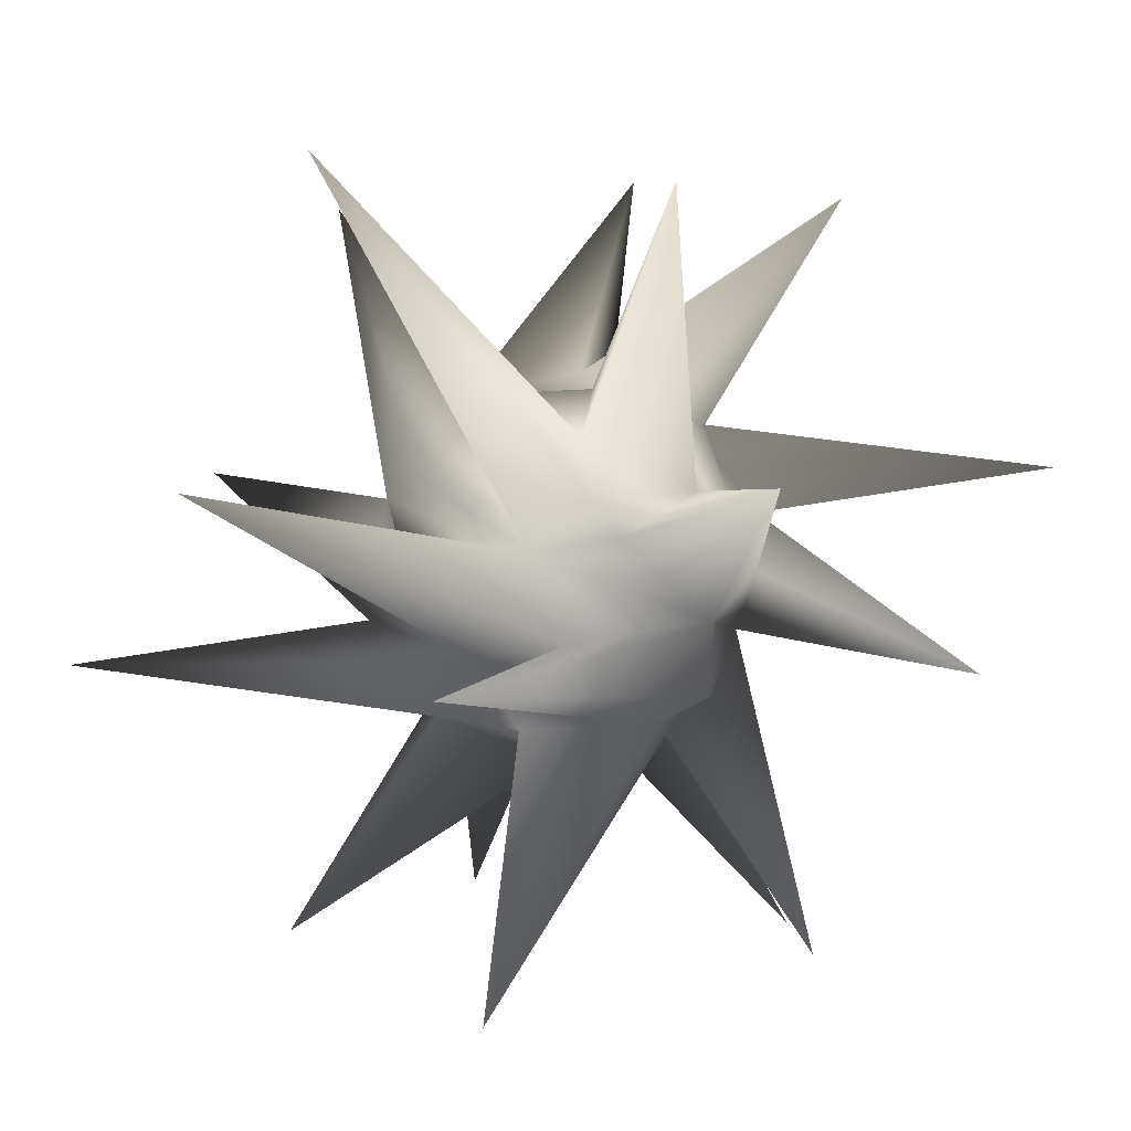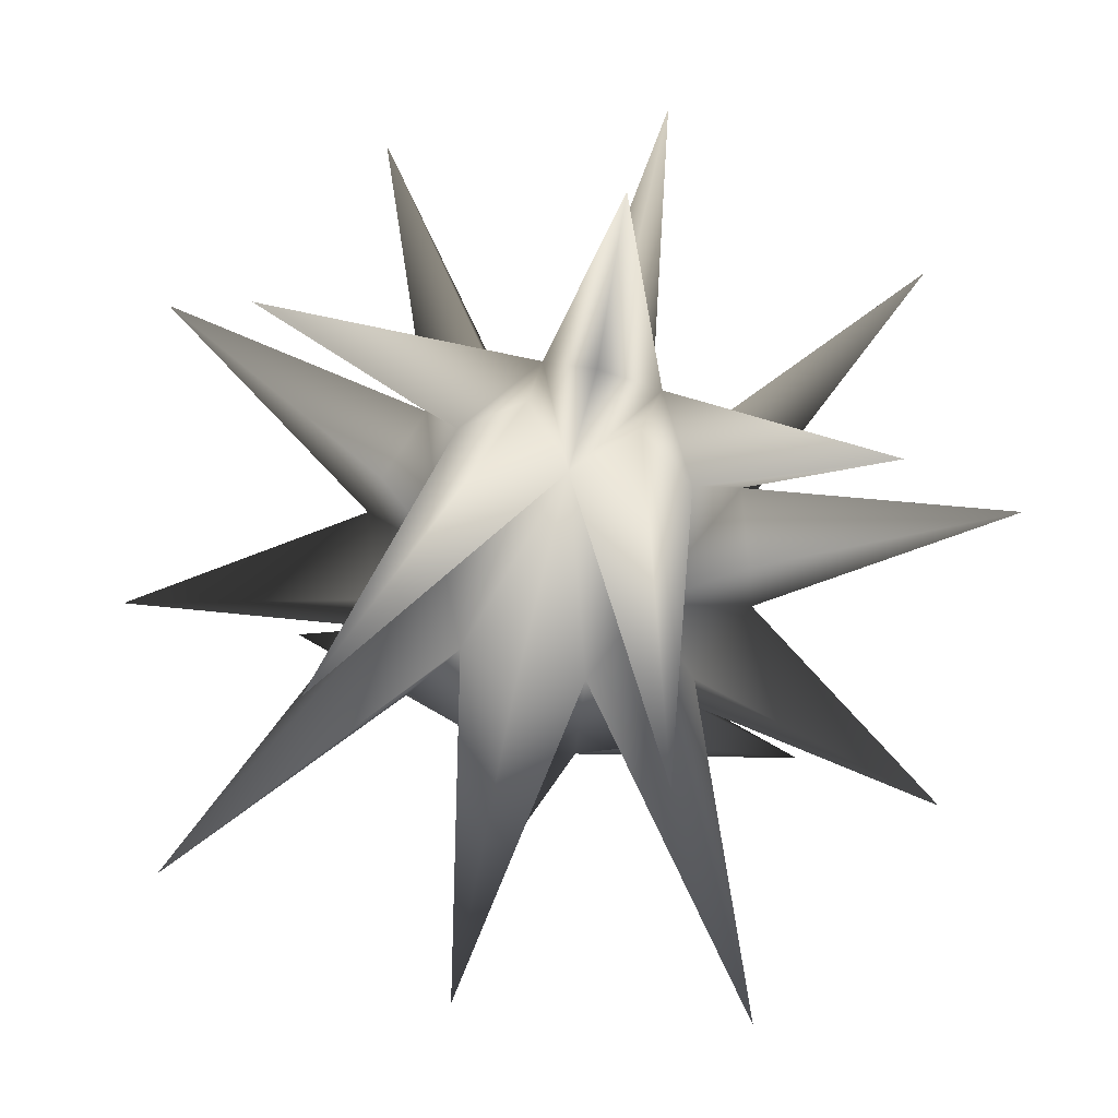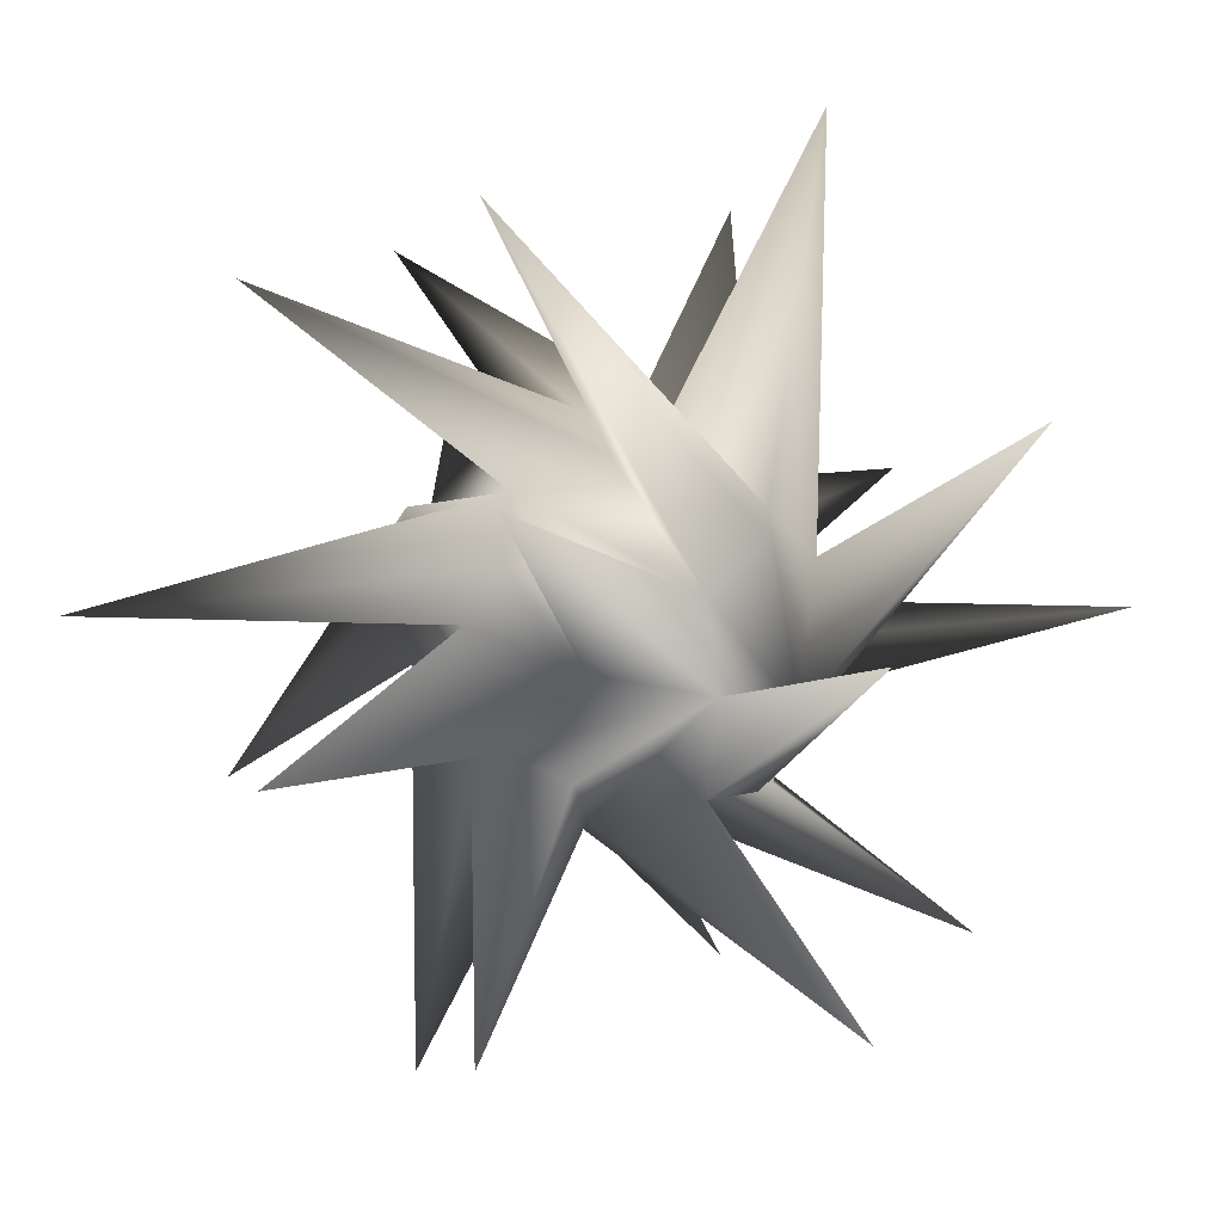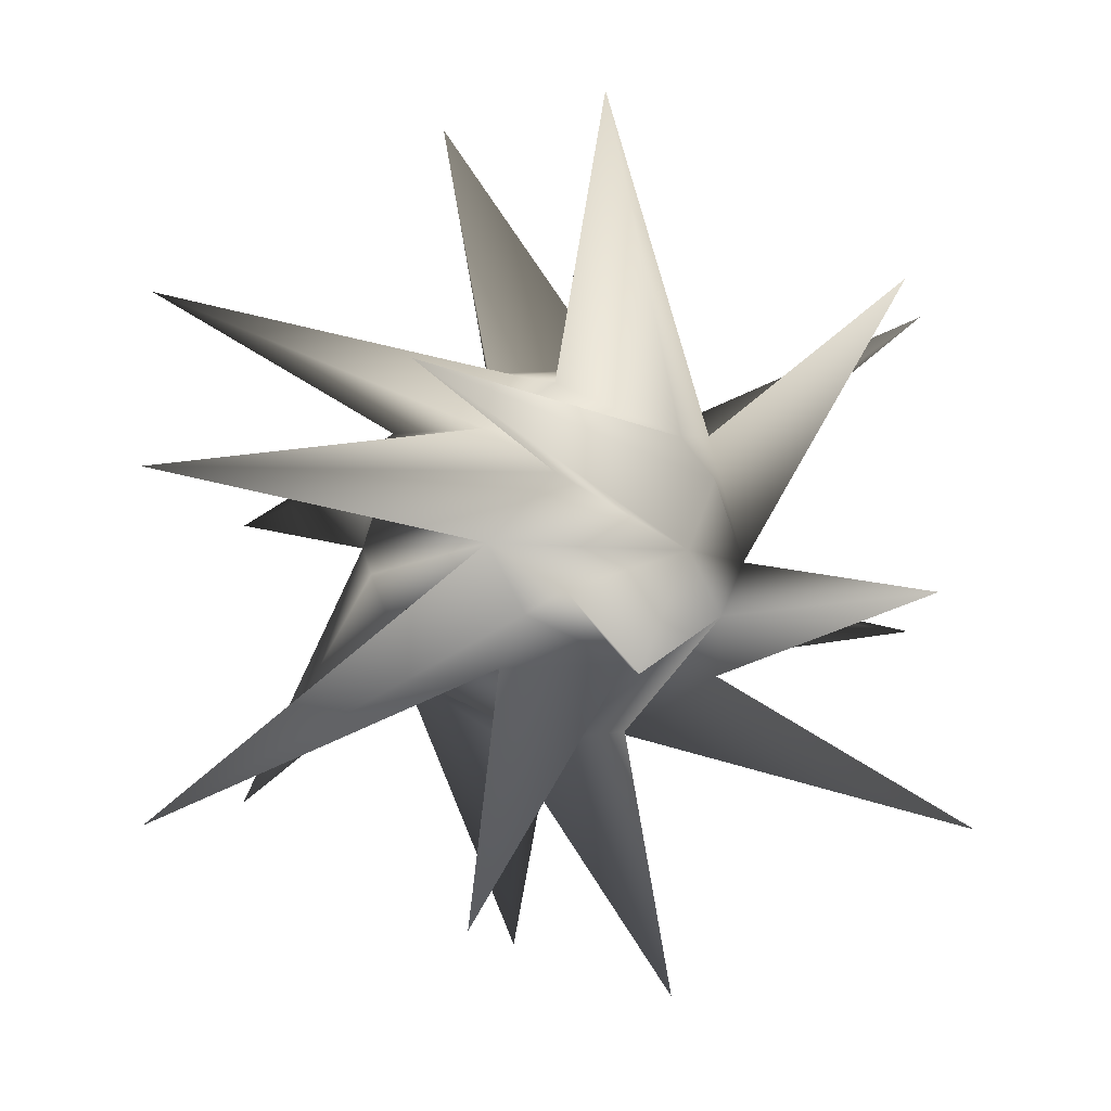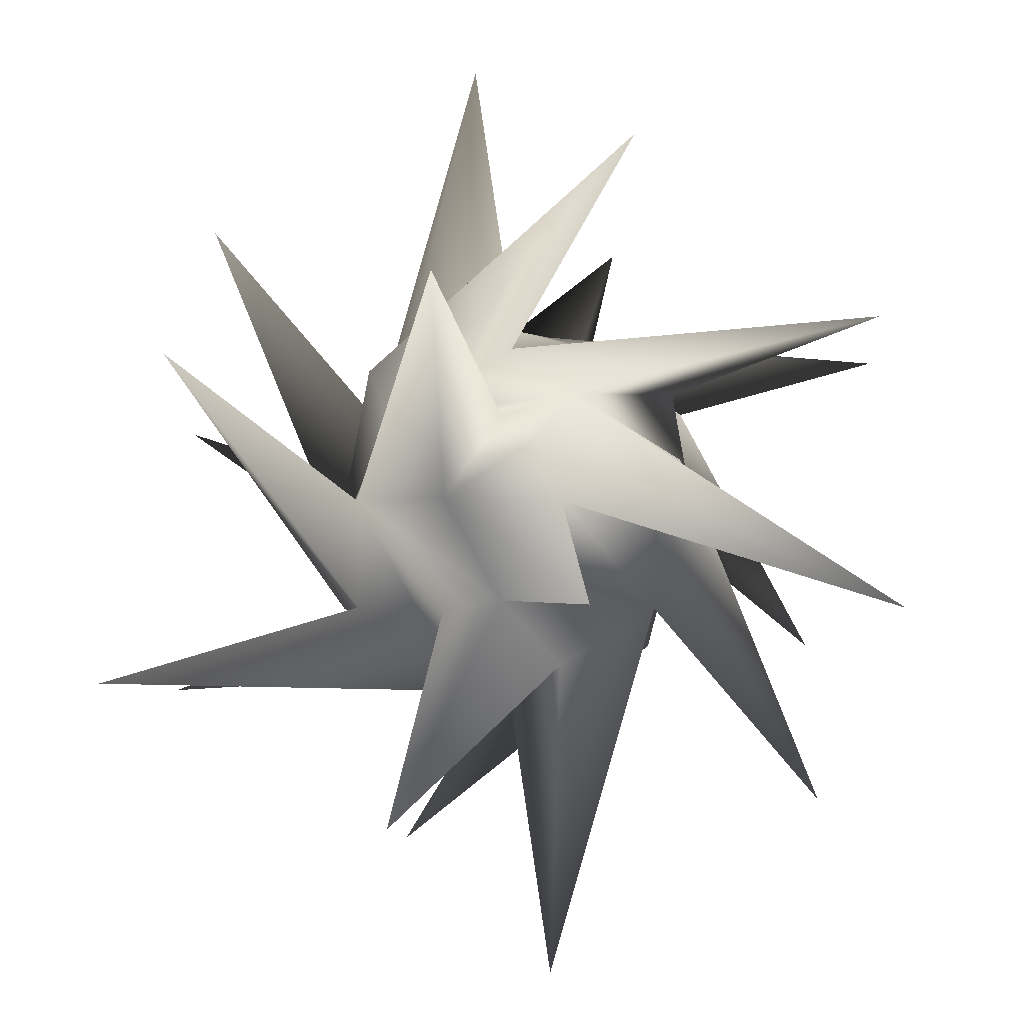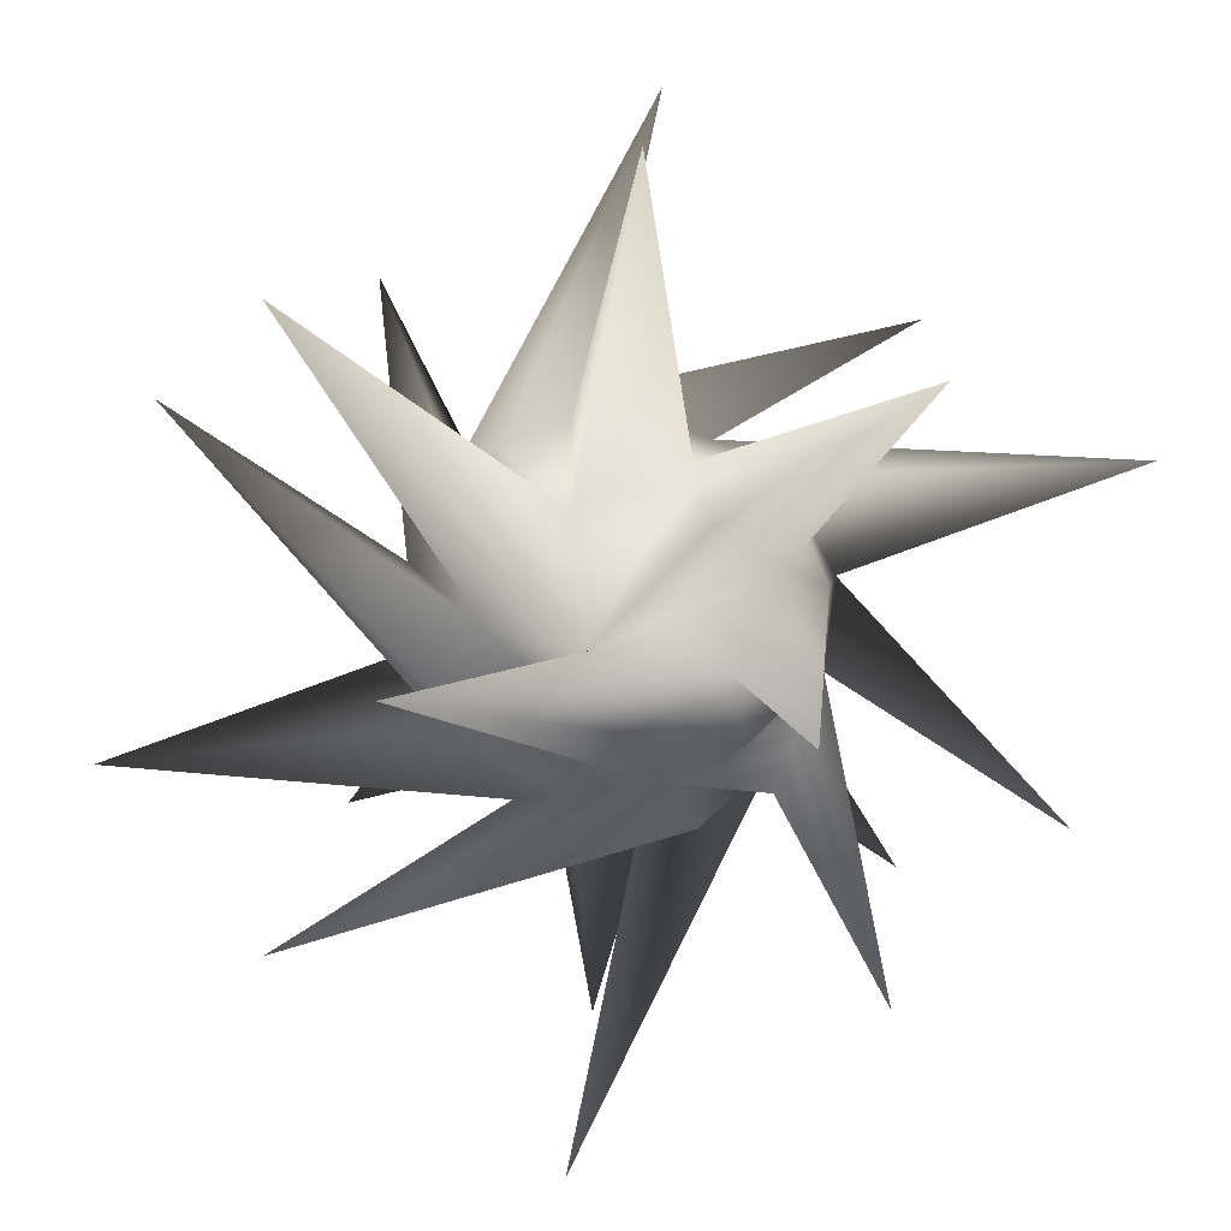
<metadata>
{"format":"obj","ext":"obj","renderer":"f3d","projection":"perspective","resolution":1024,"background":"white","views":[{"elev":-67.8,"azim":64.0,"up":"+Z"},{"elev":75.8,"azim":-165.8,"up":"+Y"},{"elev":46.2,"azim":-61.6,"up":"+Z"},{"elev":66.3,"azim":-92.4,"up":"+Z"},{"elev":27.8,"azim":93.4,"up":"+Z"},{"elev":-45.8,"azim":70.1,"up":"+Y"}]}
</metadata>
<code>
v 1.02 1.133 2.927
v 1.02 -2.111 2.323
v 1.839 -0.06885 2.842
v 0 0 3.3
v 0 6.486 4.099
v -1.02 1.133 2.927
v 0 2.884 2.462
v 0 3.244 0.6042
v -1.92 -2.67 -1.02
v -2.738 -5.739 4.293
v -1.65 -2.67 1.02
v -0.9246 -3.052 -1.632
v -1.02 -1.133 -2.927
v 0 -3.244 -0.6042
v 0 -2.884 -2.462
v 1.02 -1.133 -2.927
v -2.67 -1.02 -1.65
v -2.67 1.02 -1.65
v -2.132 -0.5696 -2.587
v -7.167 -1.64 -2.192
v -3.098 -1.028 -0.3645
v -3.3 0 0
v -1.65 -2.67 1.02
v 2.132 -0.5696 -2.587
v 1.02 -1.133 -2.927
v 1.839 0.06885 -2.842
v 4.858 -6.8 -0.9797
v 2.67 -1.02 -1.65
v 1.92 -2.67 -1.02
v 1.65 -2.67 1.02
v 3.3 0 0
v 2.67 1.02 -1.65
v 1.65 2.67 -1.02
v 7.167 -1.64 -2.192
v 3.098 -1.028 -0.3645
v 2.67 -1.02 -1.65
v 1.65 -2.67 1.02
v -7.167 1.64 2.192
v -2.67 -1.02 1.65
v -2.67 1.02 1.65
v -3.3 0 0
v -3.098 1.028 0.3645
v -1.65 2.67 -1.02
v -2.67 1.02 1.65
v -2.67 1.02 -1.65
v -1.839 0.06885 -2.842
v -2.132 -0.5696 -2.587
v -4.858 0.9797 -6.8
v -1.65 2.67 -1.02
v -1.02 2.111 -2.323
v 0 0 -3.3
v -1.02 -1.133 -2.927
v -1.02 2.111 -2.323
v 0 -6.486 -4.099
v 1.02 -1.133 -2.927
v 0 -2.884 -2.462
v 4.858 -0.9797 6.8
v 2.67 -1.02 1.65
v 1.839 -0.06885 2.842
v 1.65 -2.67 1.02
v 1.02 -2.111 2.323
v 0 -3.244 -0.6042
v 1.02 2.111 -2.323
v 1.839 0.06885 -2.842
v 1.02 -1.133 -2.927
v 4.858 0.9797 -6.8
v 1.65 2.67 -1.02
v 2.67 1.02 -1.65
v 2.738 -5.739 4.293
v 1.92 -2.67 -1.02
v 1.65 -2.67 1.02
v 0.9246 -3.052 -1.632
v 1.02 1.133 2.927
v 4.858 6.8 0.9797
v 1.92 2.67 1.02
v 2.132 0.5696 2.587
v 1.839 -0.06885 2.842
v 2.67 -1.02 1.65
v 2.738 5.739 -4.293
v 1.92 2.67 1.02
v 1.65 2.67 -1.02
v 0.9246 3.052 1.632
v 0 3.244 0.6042
v 1.02 1.133 2.927
v 0 2.578 -2.781
v -1.02 2.111 -2.323
v 0 3.244 0.6042
v 0 -2.102 -7.379
v 1.02 2.111 -2.323
v 0 0 -3.3
v 0 -2.578 2.781
v -1.02 -2.111 2.323
v 0 -3.244 -0.6042
v 0 2.102 7.379
v 1.02 -2.111 2.323
v 0 0 3.3
v -4.858 6.8 0.9797
v -1.02 1.133 2.927
v -1.92 2.67 1.02
v -2.132 0.5696 2.587
v -2.67 1.02 1.65
v -2.67 -1.02 1.65
v -1.92 2.67 1.02
v -2.738 5.739 -4.293
v -1.65 2.67 -1.02
v -0.9246 3.052 1.632
v -1.02 1.133 2.927
v -1.02 -1.133 -2.927
v -2.132 -0.5696 -2.587
v -1.839 0.06885 -2.842
v -4.858 -6.8 -0.9797
v -1.92 -2.67 -1.02
v -2.67 -1.02 -1.65
v -1.92 -2.67 -1.02
v -1.65 -2.67 1.02
v -1.65 2.67 -1.02
v -1.02 2.111 -2.323
v 2.67 -1.02 1.65
v 7.167 1.64 2.192
v 2.67 1.02 1.65
v 3.3 0 0
v 1.65 -2.67 1.02
v 2.67 1.02 1.65
v 1.92 2.67 1.02
v 3.098 1.028 0.3645
v 1.65 2.67 -1.02
v 2.67 1.02 1.65
v -2.67 -1.02 1.65
v -4.858 -0.9797 6.8
v -1.839 -0.06885 2.842
v -1.65 -2.67 1.02
v -2.67 1.02 -1.65
v -1.65 2.67 -1.02
v -1.02 -2.111 2.323
v -1.839 -0.06885 2.842
v -1.839 0.06885 -2.842
v -1.02 -1.133 -2.927
v -1.65 -2.67 1.02
v -1.02 -2.111 2.323
v -1.839 -0.06885 2.842
v -1.92 2.67 1.02
v -1.65 2.67 -1.02
v -1.839 -0.06885 2.842
v 1.65 2.67 -1.02
v 1.02 2.111 -2.323
v 2.67 1.02 -1.65
v 2.132 -0.5696 -2.587
v 1.839 0.06885 -2.842
v 2.132 -0.5696 -2.587
v -1.65 -2.67 1.02
v 1.65 -2.67 1.02
v 1.92 -2.67 -1.02
v 1.839 -0.06885 2.842
v 1.02 2.111 -2.323
v 1.65 2.67 -1.02
g polygon0
f 1 2 3
f 1 4 2
f 5 4 1
f 5 6 4
f 7 6 5
f 7 8 6
f 1 8 7
f 9 10 11
f 9 12 10
f 13 12 9
f 13 14 12
f 15 14 13
f 15 16 14
f 17 18 19
f 17 20 18
f 21 20 17
f 21 22 20
f 23 22 21
f 24 25 26
f 24 27 25
f 28 27 24
f 28 29 27
f 30 29 28
f 31 32 33
f 31 34 32
f 35 34 31
f 35 36 34
f 37 36 35
f 38 39 40
f 38 41 39
f 42 41 38
f 42 43 41
f 44 43 42
f 45 46 47
f 45 48 46
f 49 48 45
f 49 50 48
f 51 52 53
f 51 54 52
f 55 54 51
f 55 56 54
f 57 58 59
f 57 60 58
f 61 60 57
f 61 62 60
f 63 64 65
f 63 66 64
f 67 66 63
f 67 68 66
f 69 70 71
f 69 72 70
f 14 72 69
f 14 16 72
f 73 74 75
f 73 76 74
f 77 76 73
f 77 78 76
f 79 80 81
f 79 82 80
f 83 82 79
f 83 84 82
f 85 86 87
f 85 88 86
f 89 88 85
f 89 90 88
f 91 92 93
f 91 94 92
f 95 94 91
f 95 96 94
f 97 98 99
f 97 100 98
f 101 100 97
f 101 102 100
f 103 104 105
f 103 106 104
f 107 106 103
f 107 83 106
f 108 109 110
f 108 111 109
f 112 111 108
f 113 114 115
f 113 111 114
f 109 111 113
f 83 104 106
f 83 116 104
f 117 116 83
f 118 119 120
f 118 121 119
f 122 121 118
f 123 76 78
f 123 74 76
f 124 74 123
f 125 121 126
f 125 119 121
f 127 119 125
f 128 129 130
f 128 131 129
f 132 22 133
f 132 20 22
f 134 6 135
f 134 4 6
f 136 50 137
f 136 48 50
f 14 10 12
f 14 138 10
f 129 139 140
f 129 131 139
f 141 101 97
f 141 142 101
f 100 143 98
f 100 102 143
f 144 83 79
f 144 145 83
f 146 36 147
f 146 34 36
f 148 68 149
f 148 66 68
f 21 17 23
f 38 44 42
f 56 52 54
f 131 62 139
f 41 150 39
f 31 37 35
f 14 69 151
f 25 27 152
f 61 57 153
f 7 5 1
f 80 82 84
f 55 51 154
f 70 72 16
f 123 155 124
f 88 90 86
f 89 85 87
f 94 96 92
f 91 93 95
f 125 126 127

</code>
